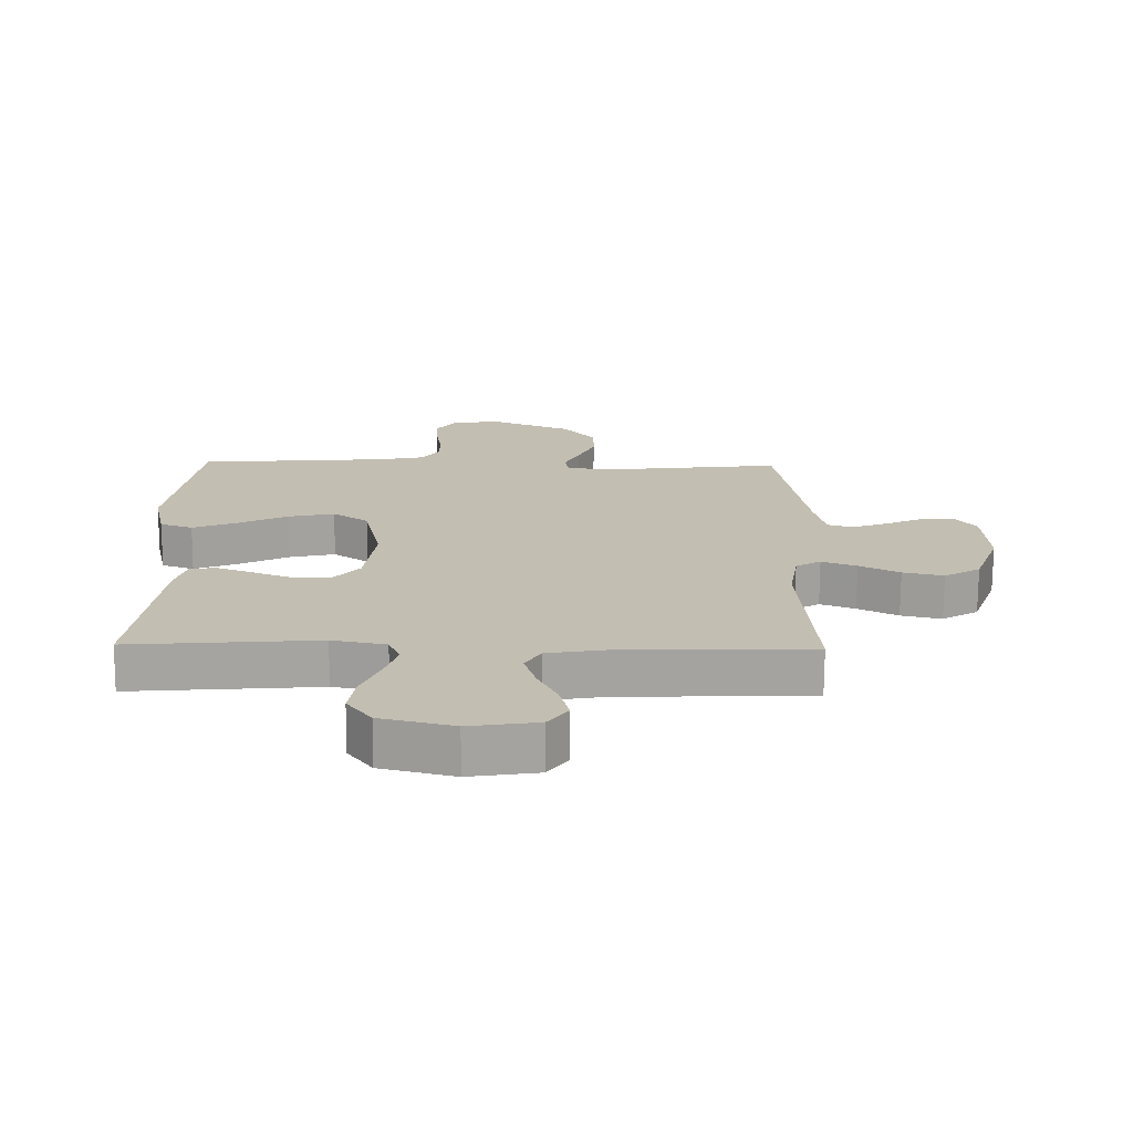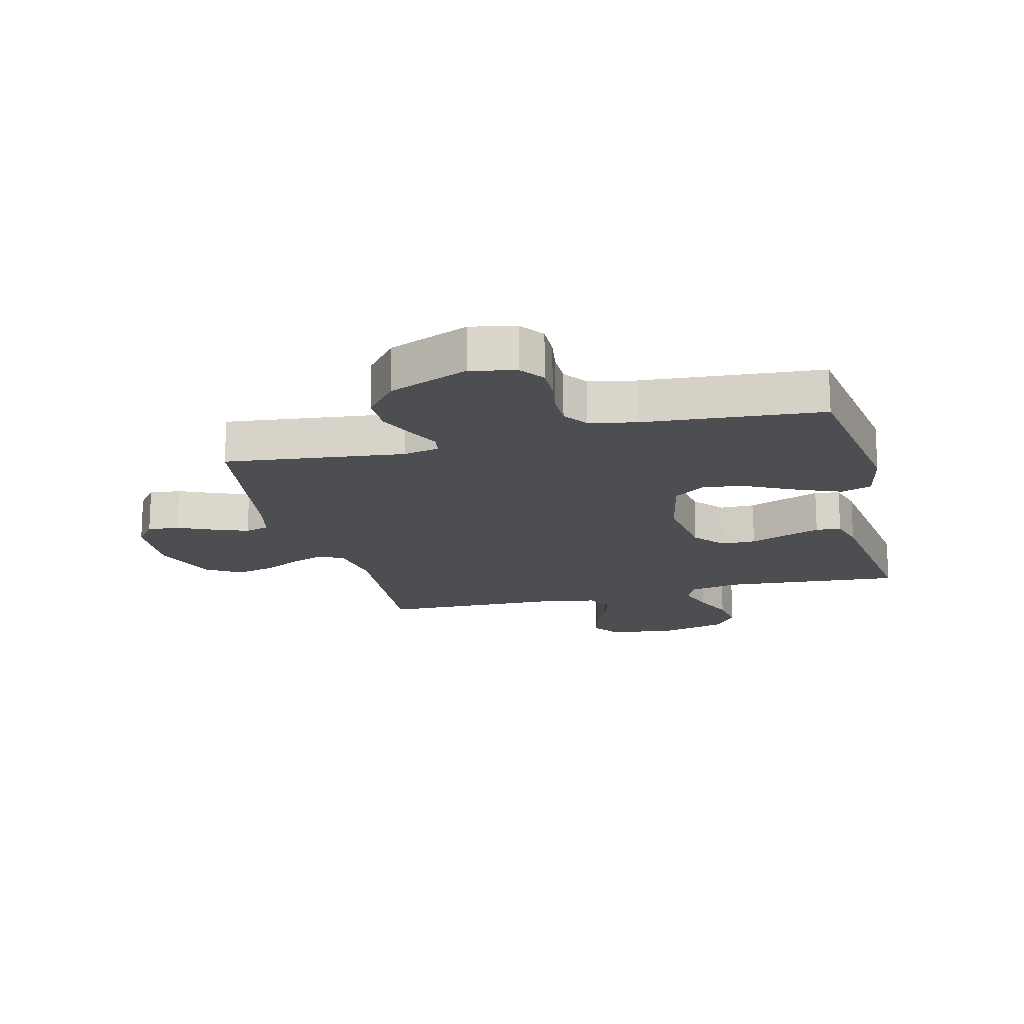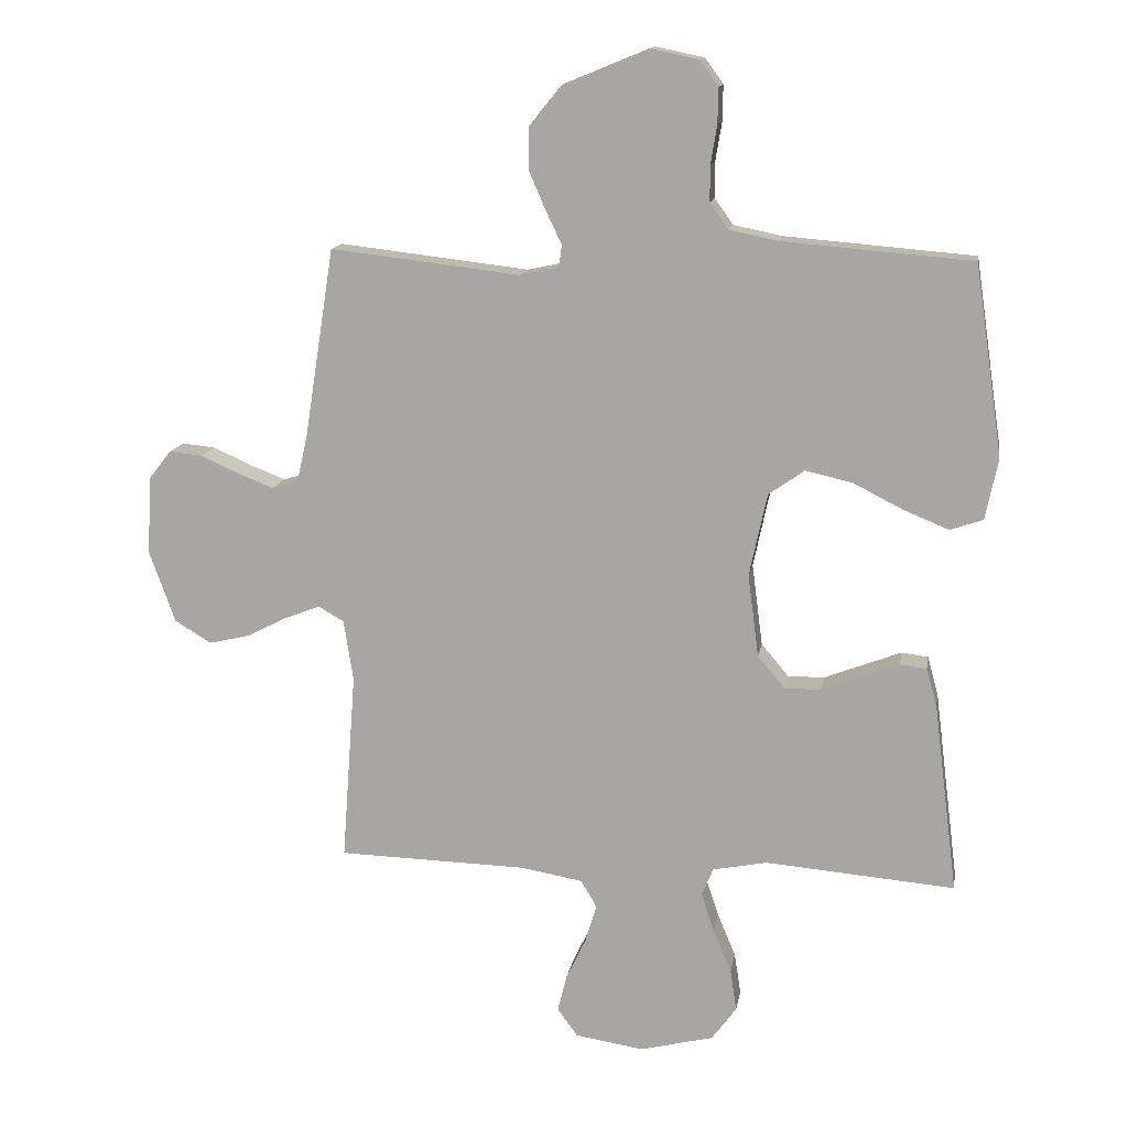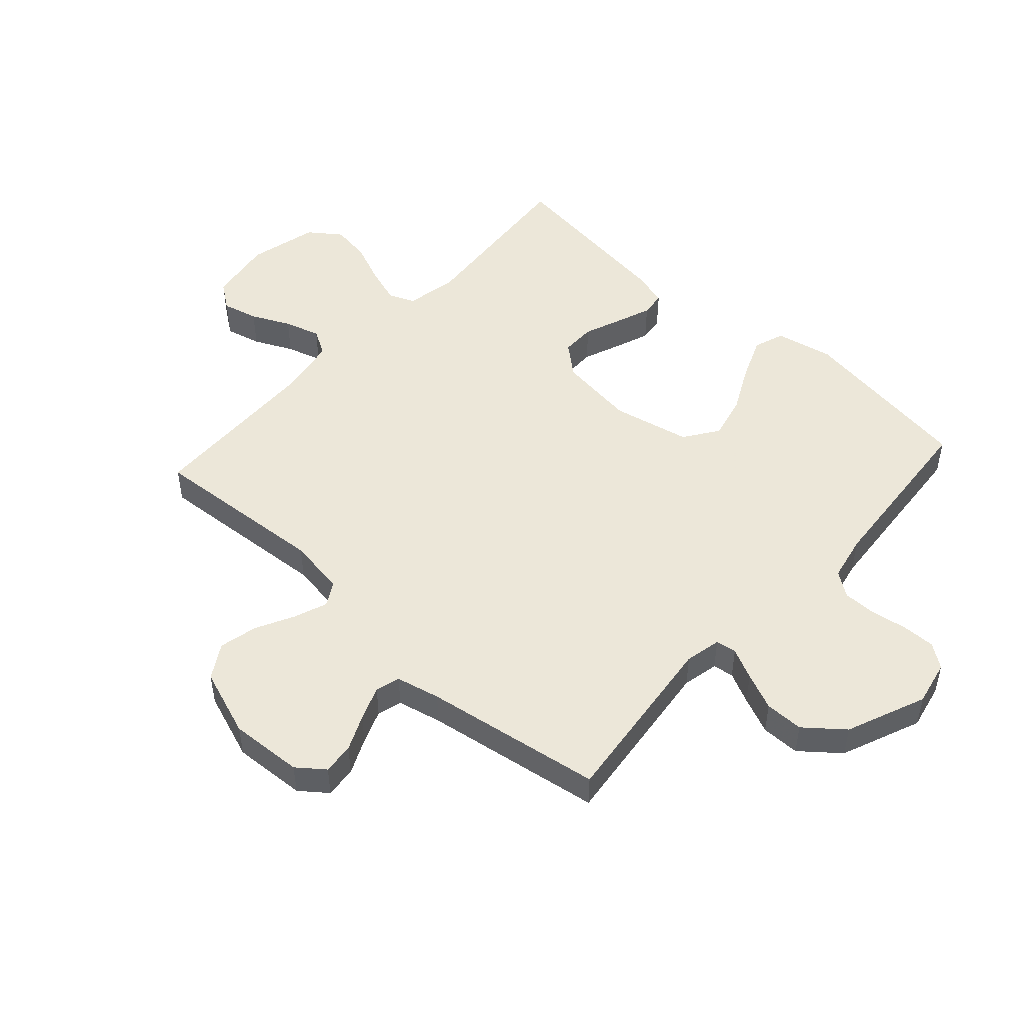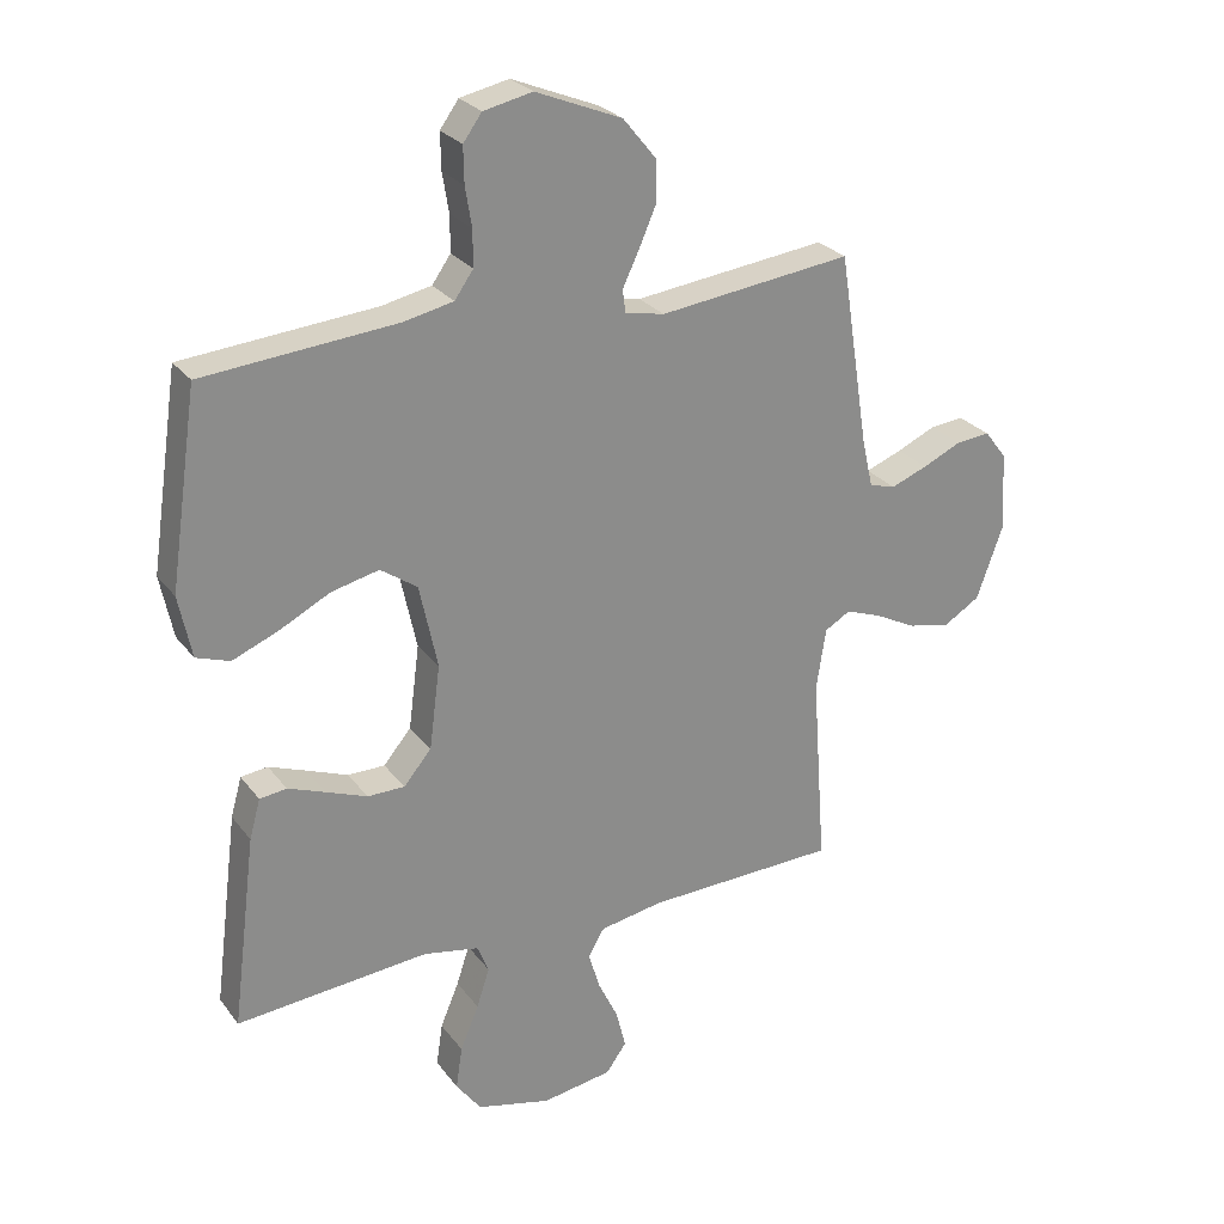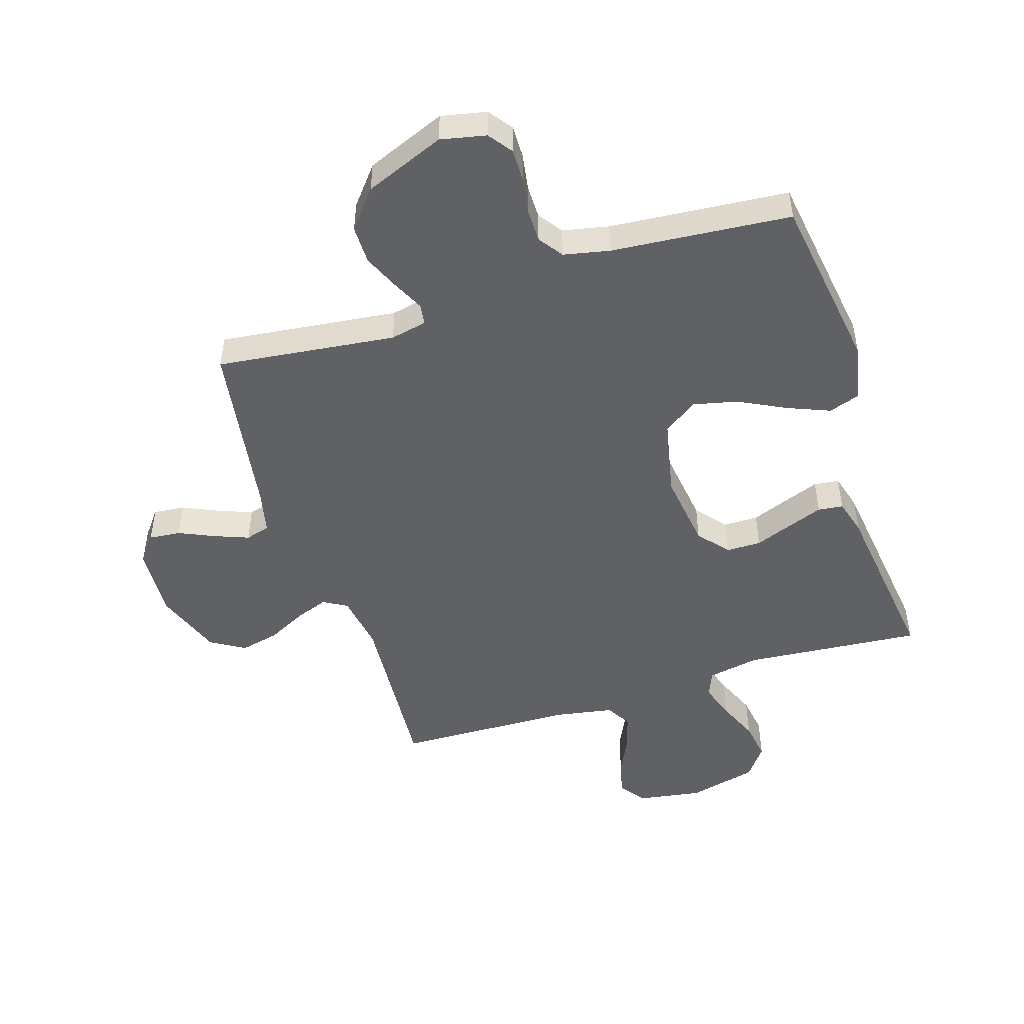
<metadata>
{"format":"obj","ext":"obj","renderer":"f3d","projection":"perspective","resolution":1024,"background":"white","views":[{"elev":-72.8,"azim":179.6,"up":"+Z"},{"elev":-17.1,"azim":14.2,"up":"+Y"},{"elev":13.6,"azim":9.4,"up":"+Z"},{"elev":49.6,"azim":-47.8,"up":"+Y"},{"elev":26.5,"azim":151.3,"up":"+Z"},{"elev":-48.4,"azim":17.6,"up":"+Y"}]}
</metadata>
<code>
v 0.5 0.07 0.5
v 0.544 0.07 0.2
v 0.524 0.07 0.103
v 0.472 0.07 0.085
v 0.401 0.07 0.114
v 0.322 0.07 0.154
v 0.248 0.07 0.171
v 0.191 0.07 0.131
v 0.163 0.07 0
v 0.18 0.07 -0.13
v 0.223 0.07 -0.181
v 0.281 0.07 -0.181
v 0.345 0.07 -0.156
v 0.403 0.07 -0.134
v 0.445 0.07 -0.139
v 0.462 0.07 -0.2
v 0.5 0.07 -0.5
v 0.2 0.07 -0.475
v 0.114 0.07 -0.492
v 0.096 0.07 -0.536
v 0.116 0.07 -0.597
v 0.145 0.07 -0.666
v 0.155 0.07 -0.732
v 0.116 0.07 -0.785
v 0 0.07 -0.814
v -0.109 0.07 -0.797
v -0.141 0.07 -0.753
v -0.126 0.07 -0.693
v -0.095 0.07 -0.628
v -0.077 0.07 -0.568
v -0.102 0.07 -0.525
v -0.2 0.07 -0.508
v -0.5 0.07 -0.5
v -0.478 0.07 -0.2
v -0.493 0.07 -0.103
v -0.533 0.07 -0.08
v -0.589 0.07 -0.101
v -0.653 0.07 -0.134
v -0.718 0.07 -0.149
v -0.776 0.07 -0.114
v -0.817 0.07 0
v -0.81 0.07 0.123
v -0.775 0.07 0.168
v -0.722 0.07 0.163
v -0.662 0.07 0.136
v -0.605 0.07 0.114
v -0.564 0.07 0.126
v -0.547 0.07 0.2
v -0.5 0.07 0.5
v -0.2 0.07 0.465
v -0.139 0.07 0.478
v -0.134 0.07 0.513
v -0.159 0.07 0.565
v -0.186 0.07 0.627
v -0.186 0.07 0.692
v -0.134 0.07 0.756
v 0 0.07 0.811
v 0.076 0.07 0.795
v 0.105 0.07 0.755
v 0.104 0.07 0.699
v 0.094 0.07 0.638
v 0.094 0.07 0.582
v 0.123 0.07 0.541
v 0.2 0.07 0.525
v 0.5 0 0.5
v 0.544 0 0.2
v 0.524 0 0.103
v 0.472 0 0.085
v 0.401 0 0.114
v 0.322 0 0.154
v 0.248 0 0.171
v 0.191 0 0.131
v 0.163 0 0
v 0.18 0 -0.13
v 0.223 0 -0.181
v 0.281 0 -0.181
v 0.345 0 -0.156
v 0.403 0 -0.134
v 0.445 0 -0.139
v 0.462 0 -0.2
v 0.5 0 -0.5
v 0.2 0 -0.475
v 0.114 0 -0.492
v 0.096 0 -0.536
v 0.116 0 -0.597
v 0.145 0 -0.666
v 0.155 0 -0.732
v 0.116 0 -0.785
v 0 0 -0.814
v -0.109 0 -0.797
v -0.141 0 -0.753
v -0.126 0 -0.693
v -0.095 0 -0.628
v -0.077 0 -0.568
v -0.102 0 -0.525
v -0.2 0 -0.508
v -0.5 0 -0.5
v -0.478 0 -0.2
v -0.493 0 -0.103
v -0.533 0 -0.08
v -0.589 0 -0.101
v -0.653 0 -0.134
v -0.718 0 -0.149
v -0.776 0 -0.114
v -0.817 0 0
v -0.81 0 0.123
v -0.775 0 0.168
v -0.722 0 0.163
v -0.662 0 0.136
v -0.605 0 0.114
v -0.564 0 0.126
v -0.547 0 0.2
v -0.5 0 0.5
v -0.2 0 0.465
v -0.139 0 0.478
v -0.134 0 0.513
v -0.159 0 0.565
v -0.186 0 0.627
v -0.186 0 0.692
v -0.134 0 0.756
v 0 0 0.811
v 0.076 0 0.795
v 0.105 0 0.755
v 0.104 0 0.699
v 0.094 0 0.638
v 0.094 0 0.582
v 0.123 0 0.541
v 0.2 0 0.525
f 58 59 60 61
f 58 61 62
f 57 58 62
f 56 57 62
f 55 56 62 63
f 52 53 54 55
f 48 49 50
f 47 48 50 51
f 42 43 44 45
f 42 45 46
f 41 42 46
f 40 41 46 47
f 37 38 39 40
f 36 37 40 47
f 32 33 34
f 31 32 34 35
f 26 27 28 29
f 26 29 30
f 25 26 30
f 24 25 30
f 21 22 23 24
f 20 21 24 30
f 19 20 30 31
f 15 16 17 18
f 12 13 14 15
f 12 15 18 19
f 3 4 5 6
f 1 2 3 6
f 64 1 6 7
f 63 64 7 8
f 52 55 63 8
f 51 52 8 9
f 35 36 47 51
f 35 51 9 10
f 31 35 10 11
f 11 12 19 31
f 125 124 123 122
f 126 125 122
f 126 122 121
f 126 121 120
f 127 126 120 119
f 119 118 117 116
f 114 113 112
f 115 114 112 111
f 109 108 107 106
f 110 109 106
f 110 106 105
f 111 110 105 104
f 104 103 102 101
f 111 104 101 100
f 98 97 96
f 99 98 96 95
f 93 92 91 90
f 94 93 90
f 94 90 89
f 94 89 88
f 88 87 86 85
f 94 88 85 84
f 95 94 84 83
f 82 81 80 79
f 79 78 77 76
f 83 82 79 76
f 70 69 68 67
f 70 67 66 65
f 71 70 65 128
f 72 71 128 127
f 72 127 119 116
f 73 72 116 115
f 115 111 100 99
f 74 73 115 99
f 75 74 99 95
f 95 83 76 75
f 1 65 66 2
f 2 66 67 3
f 3 67 68 4
f 4 68 69 5
f 5 69 70 6
f 6 70 71 7
f 7 71 72 8
f 8 72 73 9
f 9 73 74 10
f 10 74 75 11
f 11 75 76 12
f 12 76 77 13
f 13 77 78 14
f 14 78 79 15
f 15 79 80 16
f 16 80 81 17
f 17 81 82 18
f 18 82 83 19
f 19 83 84 20
f 20 84 85 21
f 21 85 86 22
f 22 86 87 23
f 23 87 88 24
f 24 88 89 25
f 25 89 90 26
f 26 90 91 27
f 27 91 92 28
f 28 92 93 29
f 29 93 94 30
f 30 94 95 31
f 31 95 96 32
f 32 96 97 33
f 33 97 98 34
f 34 98 99 35
f 35 99 100 36
f 36 100 101 37
f 37 101 102 38
f 38 102 103 39
f 39 103 104 40
f 40 104 105 41
f 41 105 106 42
f 42 106 107 43
f 43 107 108 44
f 44 108 109 45
f 45 109 110 46
f 46 110 111 47
f 47 111 112 48
f 48 112 113 49
f 49 113 114 50
f 50 114 115 51
f 51 115 116 52
f 52 116 117 53
f 53 117 118 54
f 54 118 119 55
f 55 119 120 56
f 56 120 121 57
f 57 121 122 58
f 58 122 123 59
f 59 123 124 60
f 60 124 125 61
f 61 125 126 62
f 62 126 127 63
f 63 127 128 64
f 64 128 65 1

</code>
